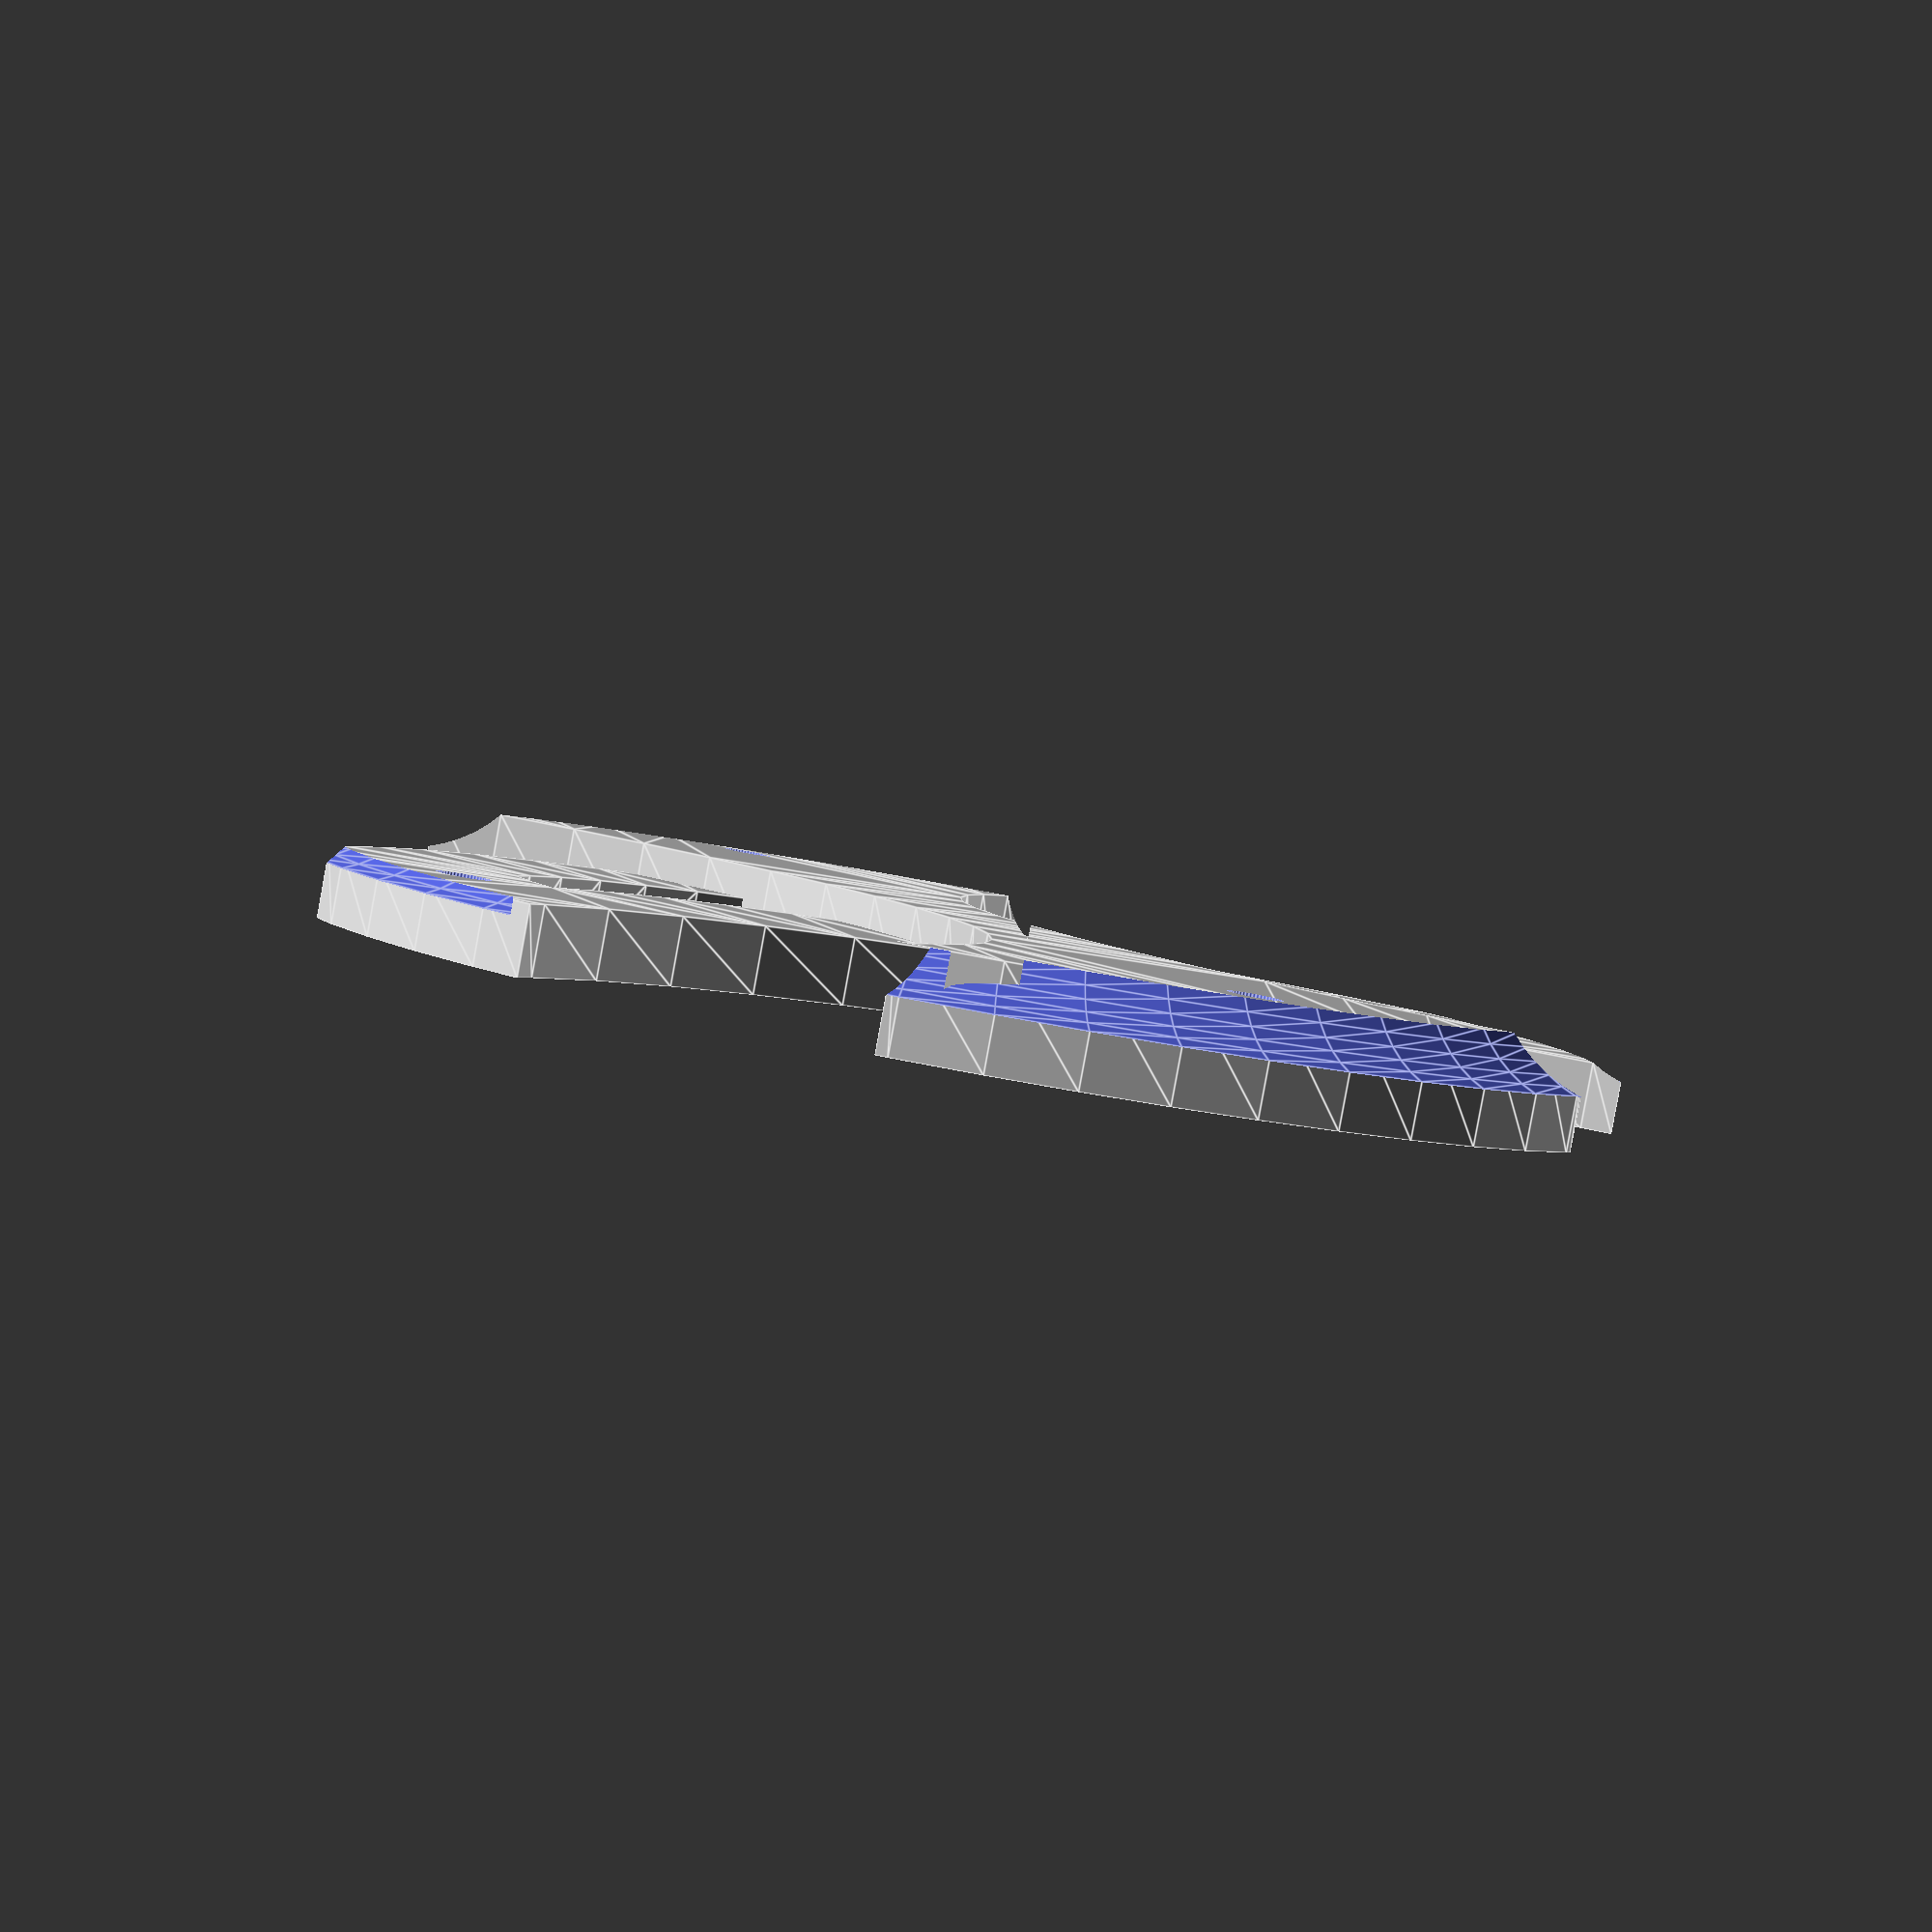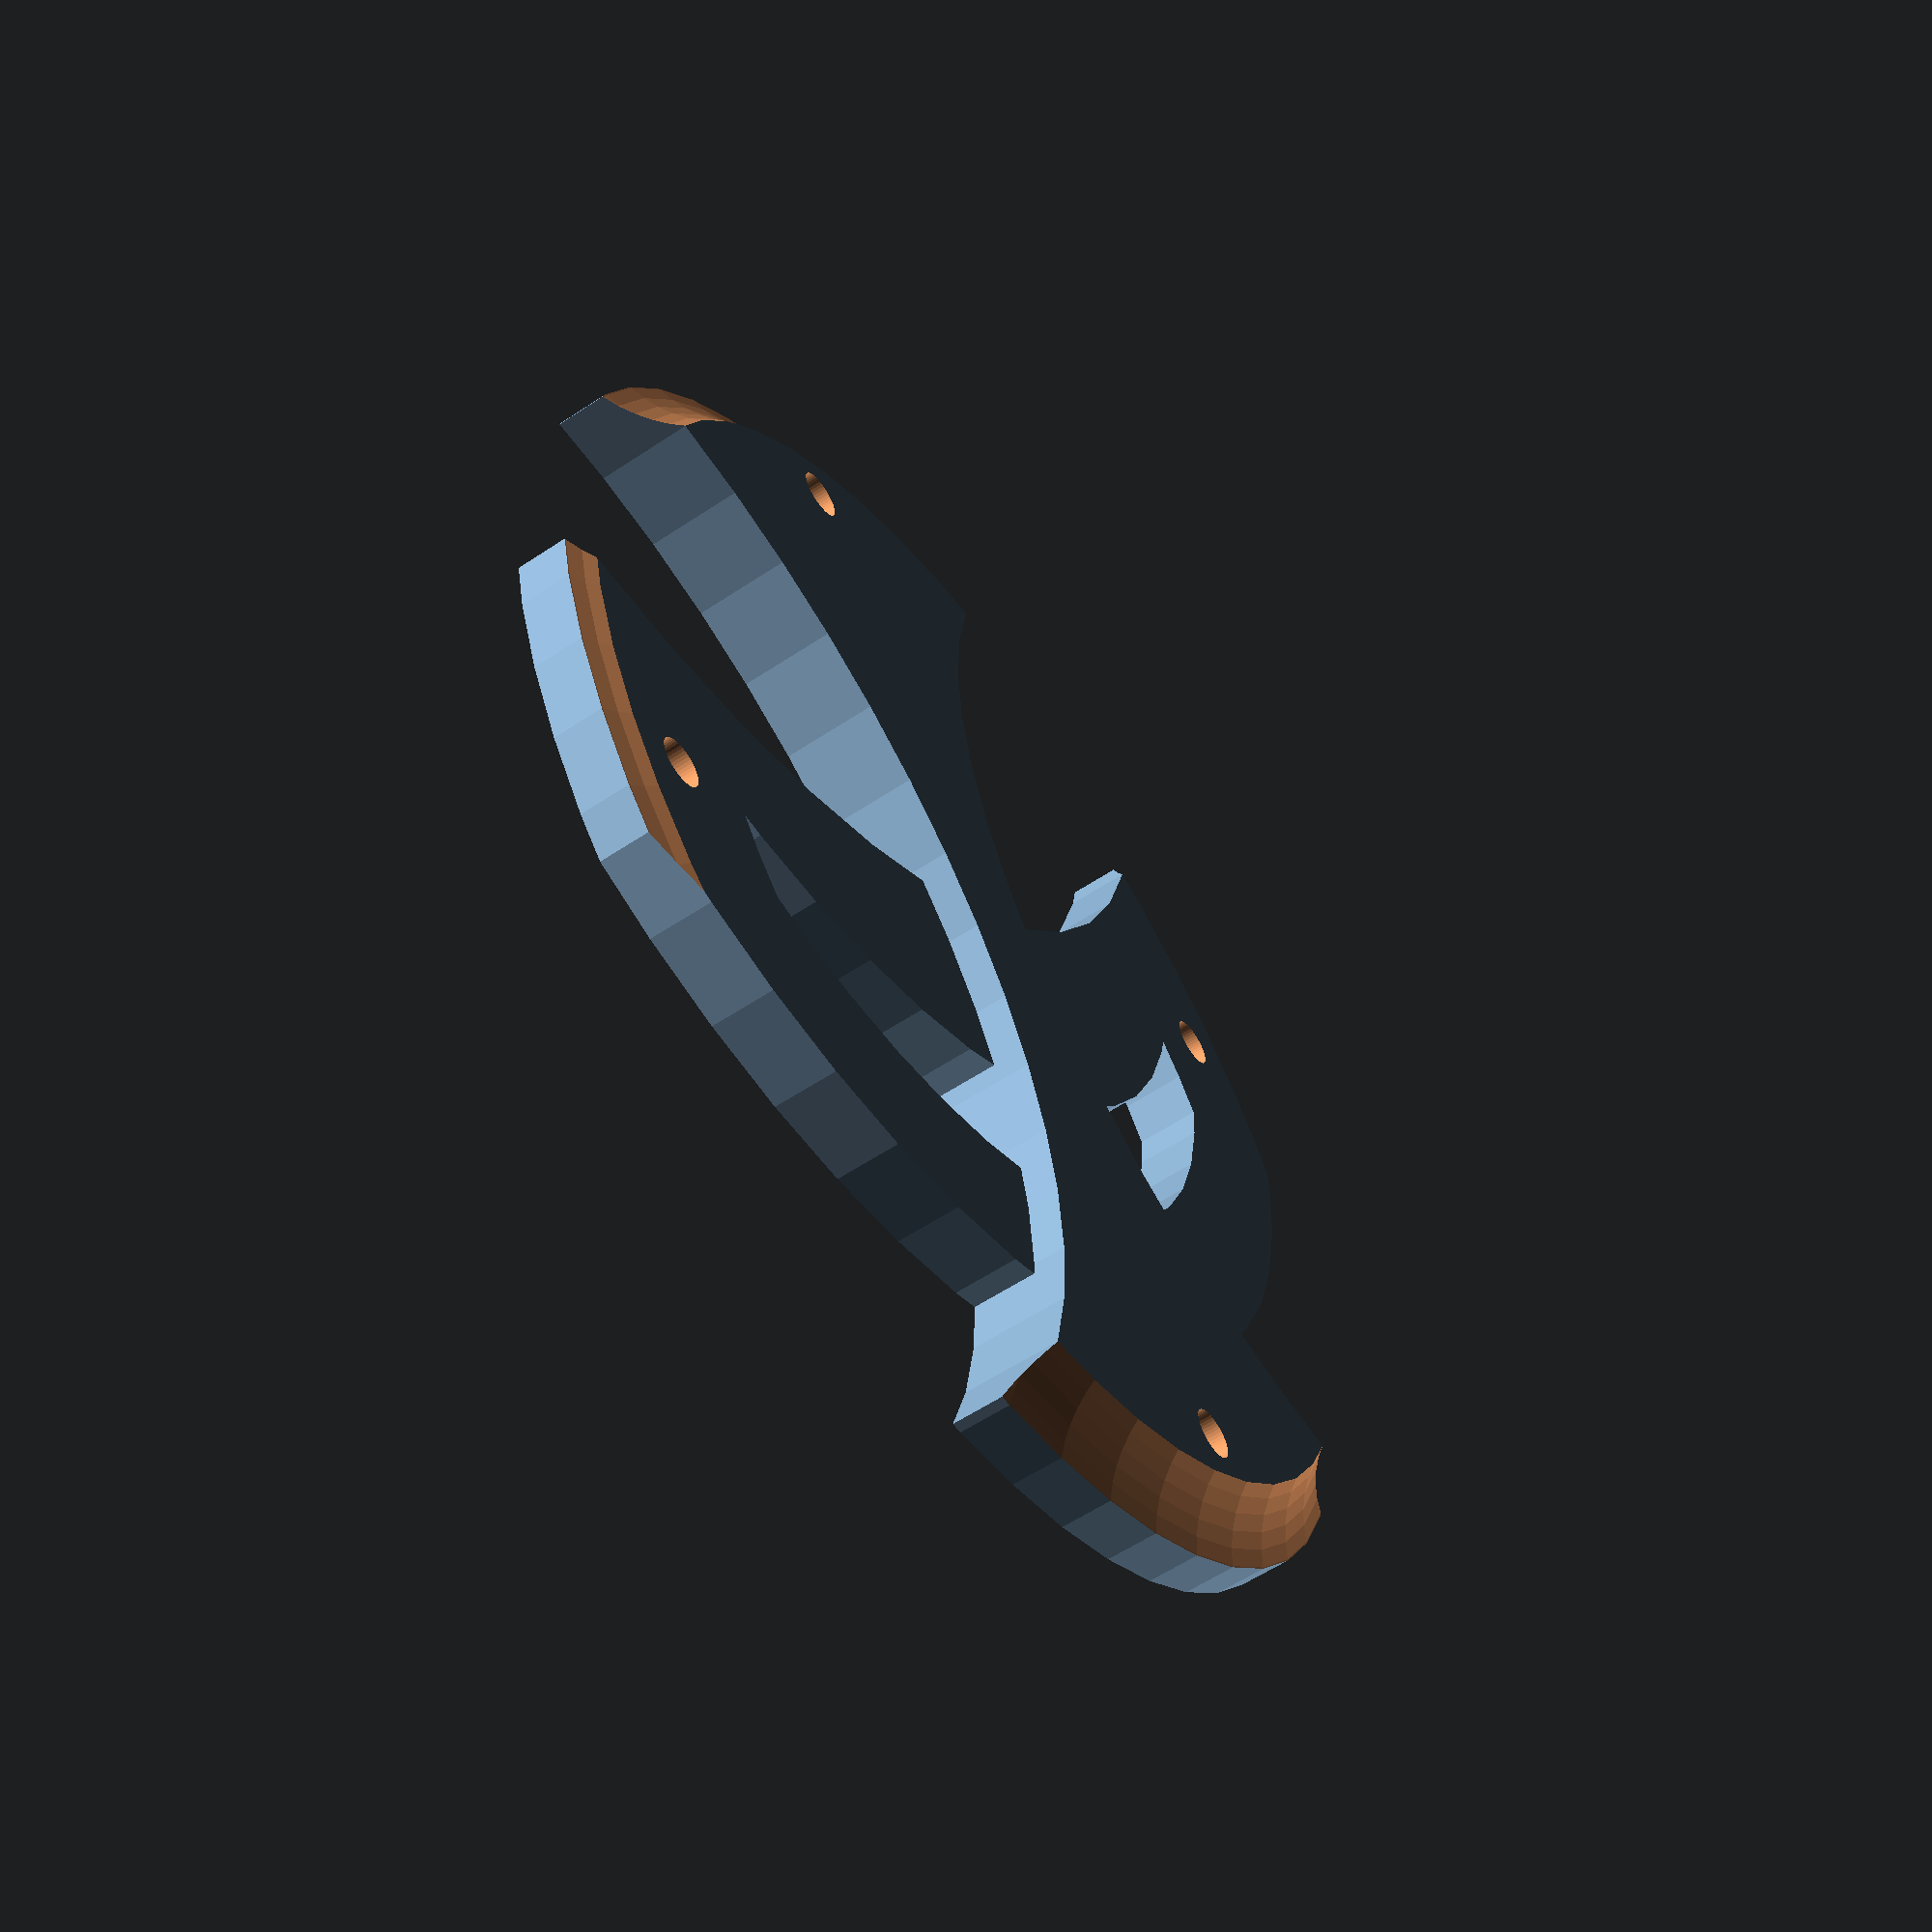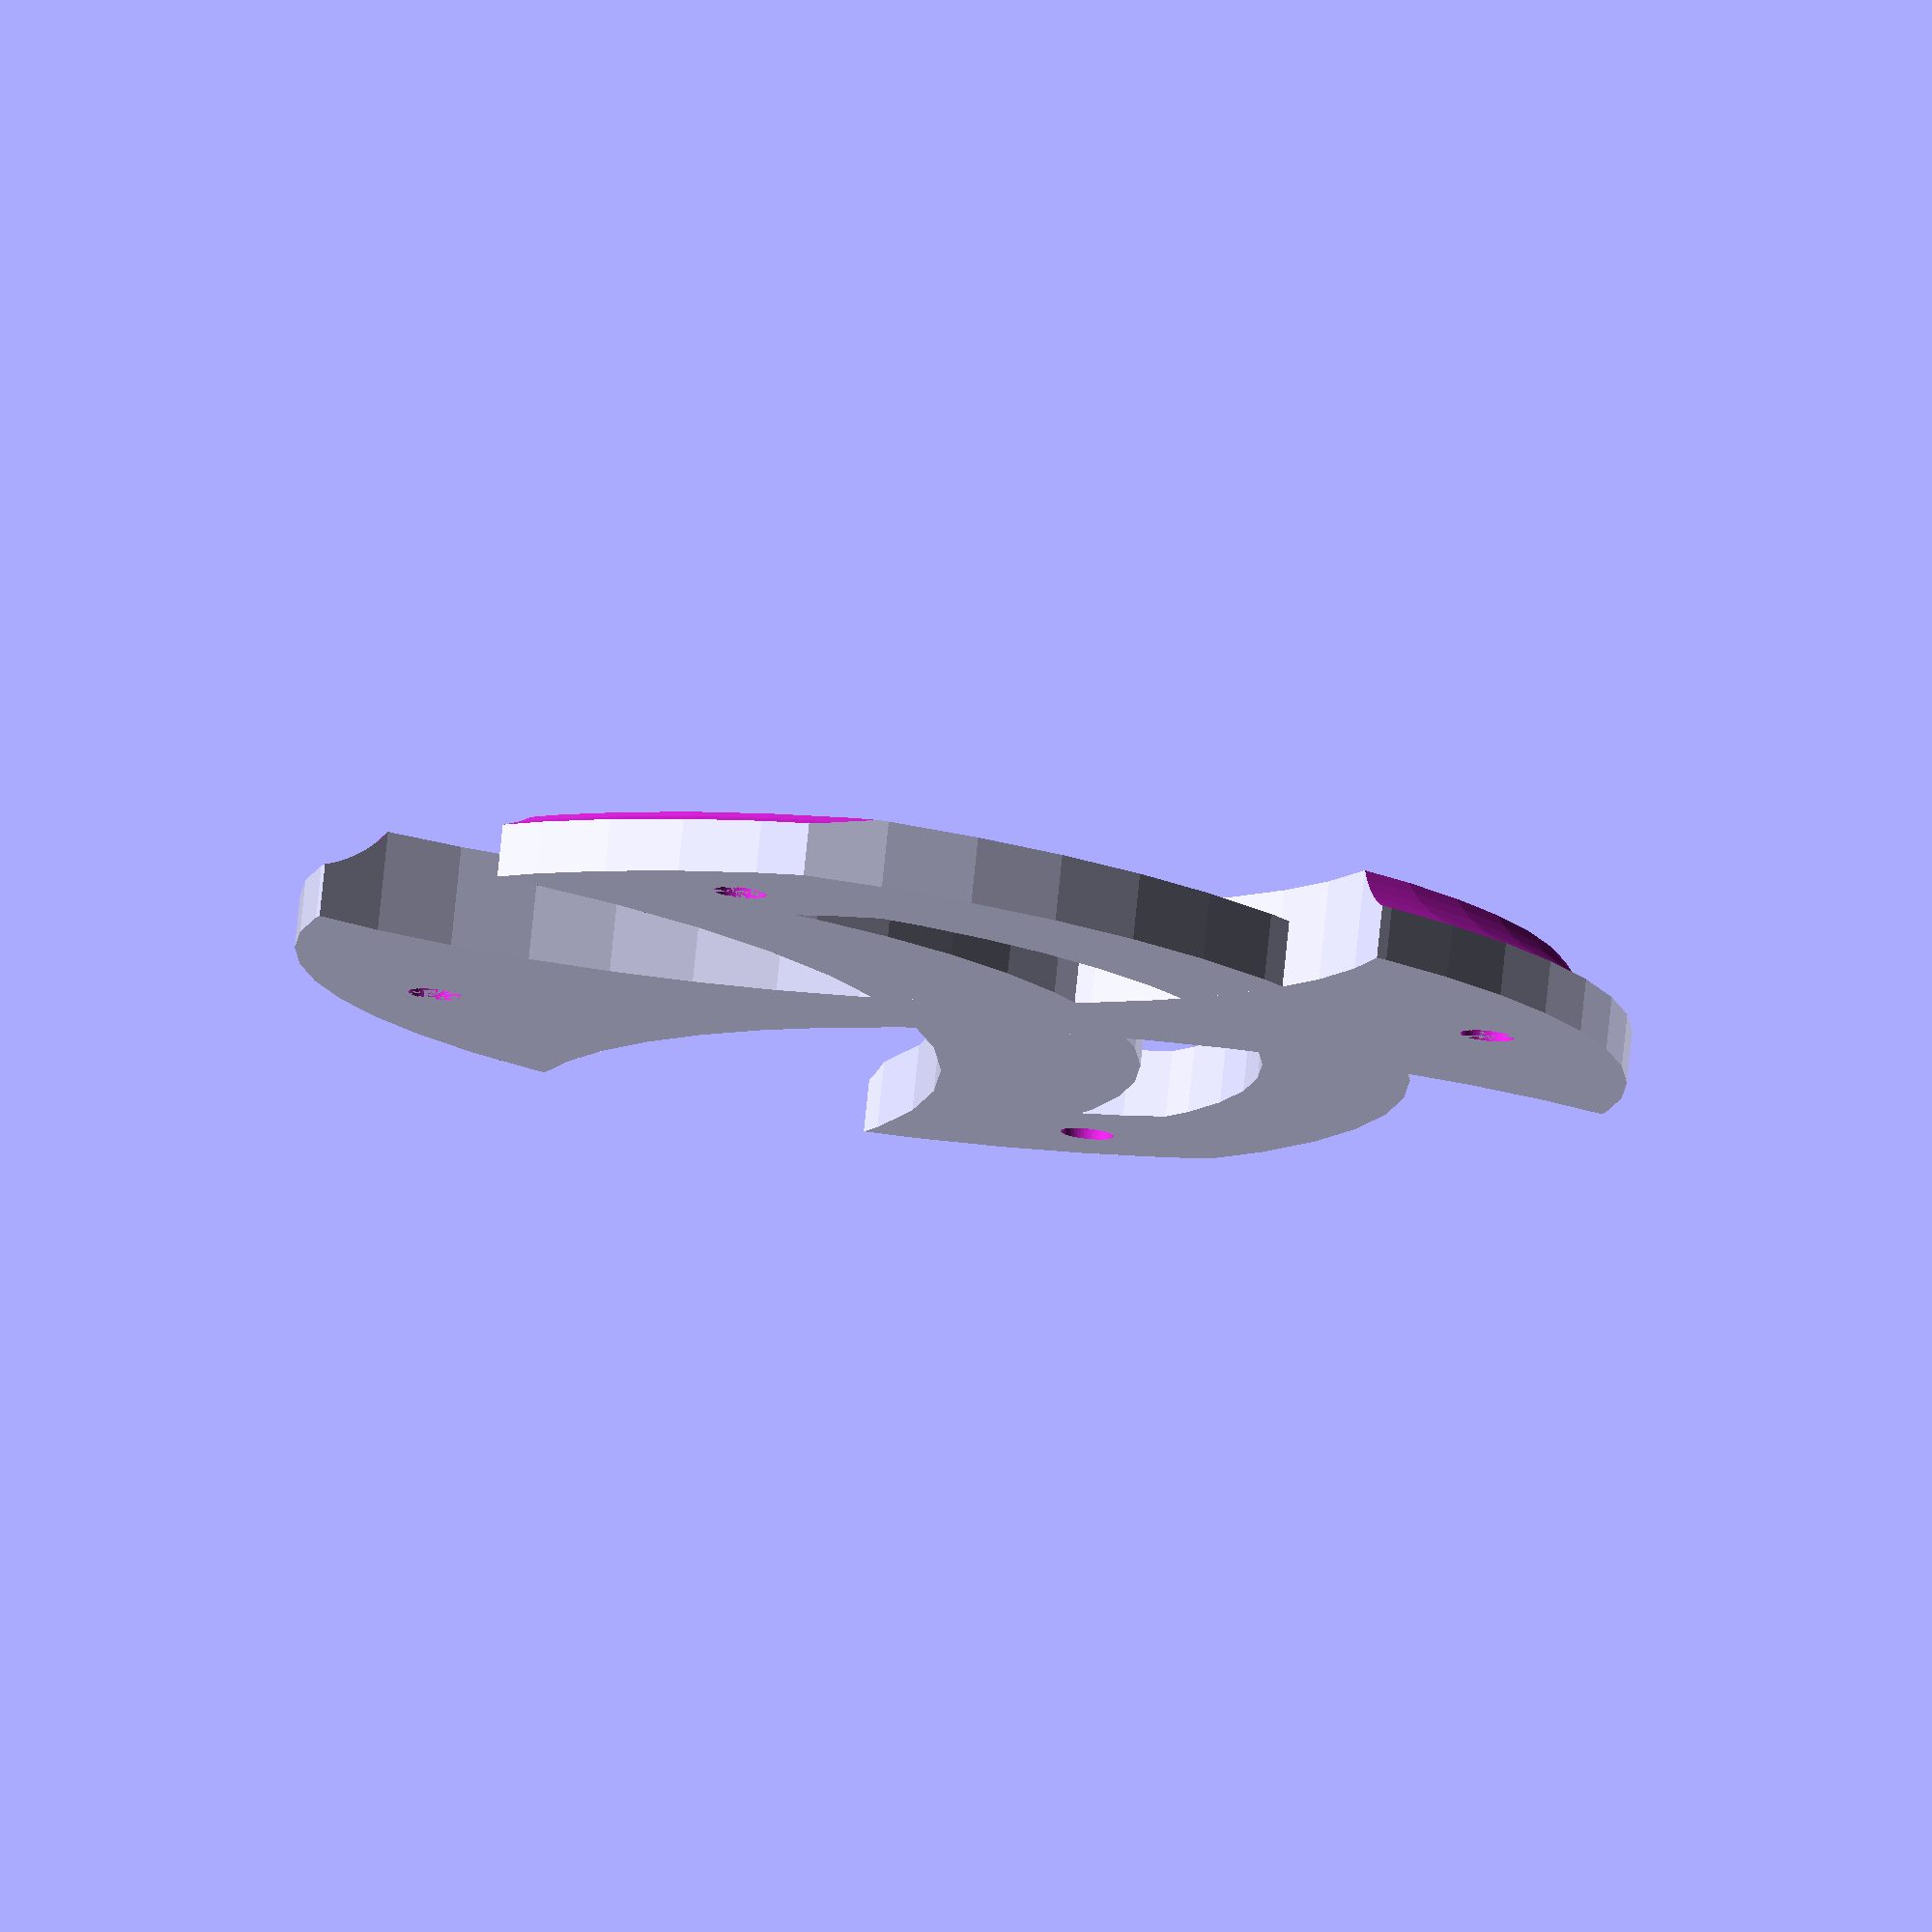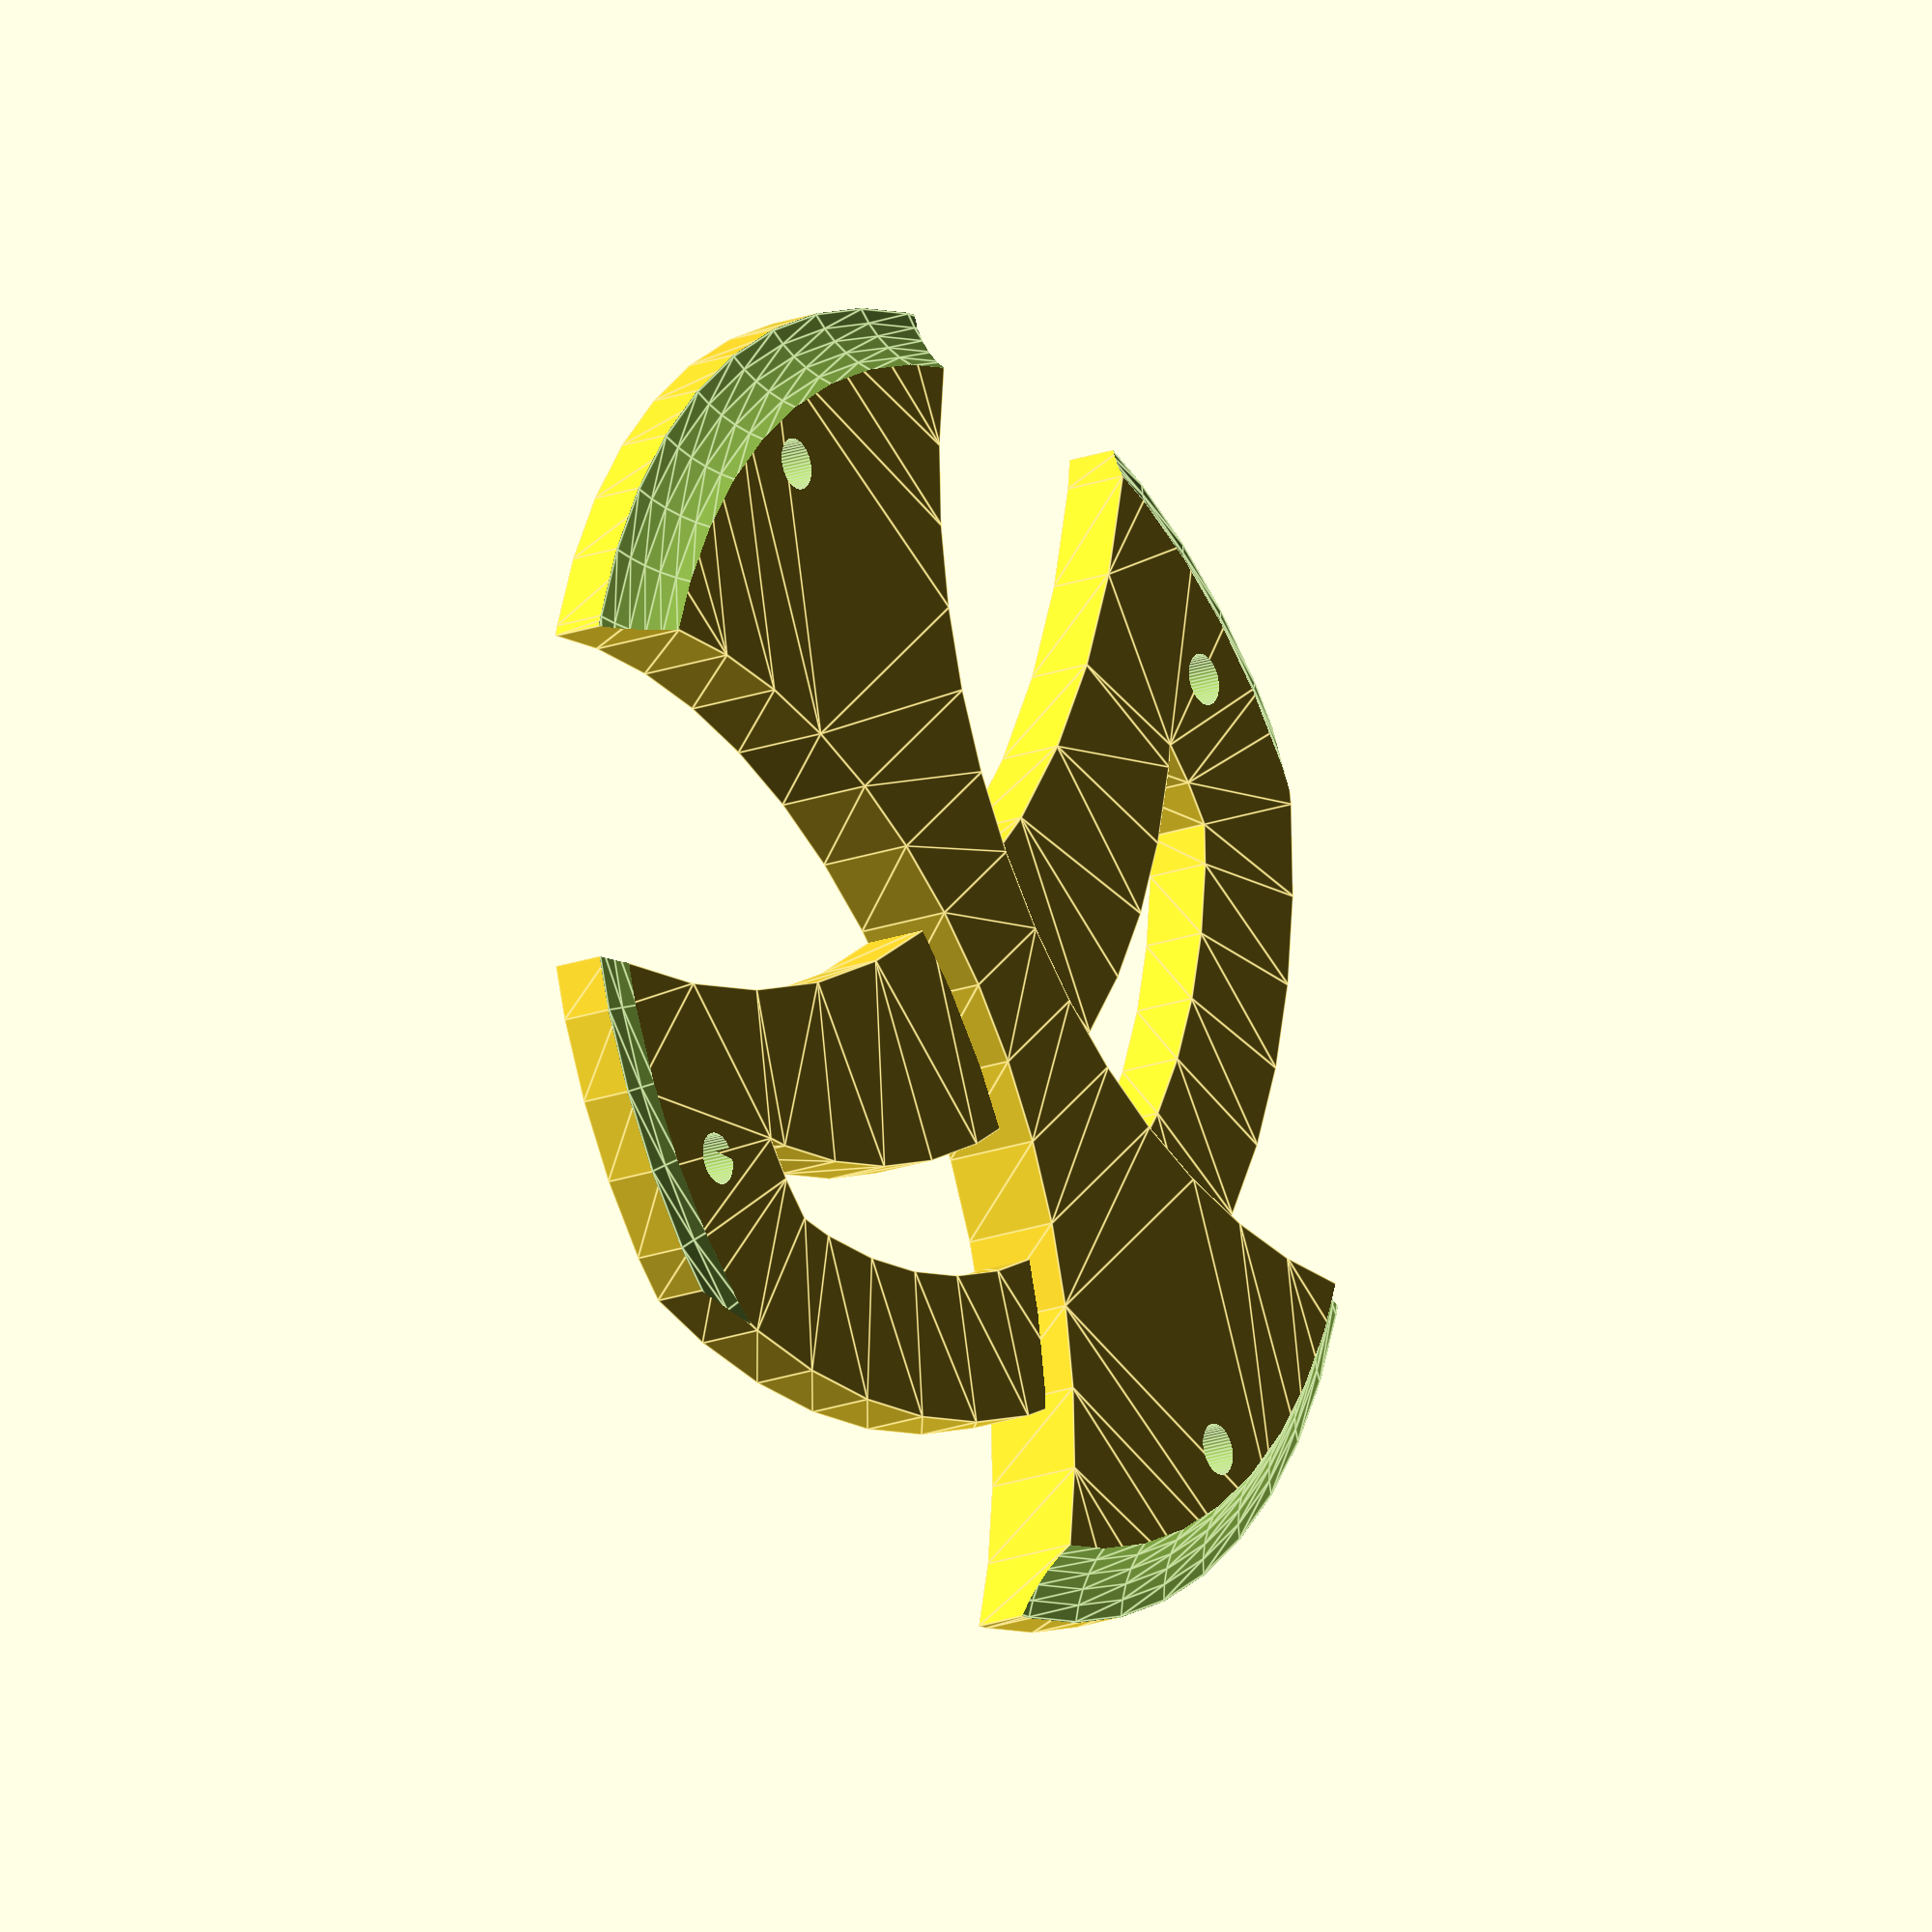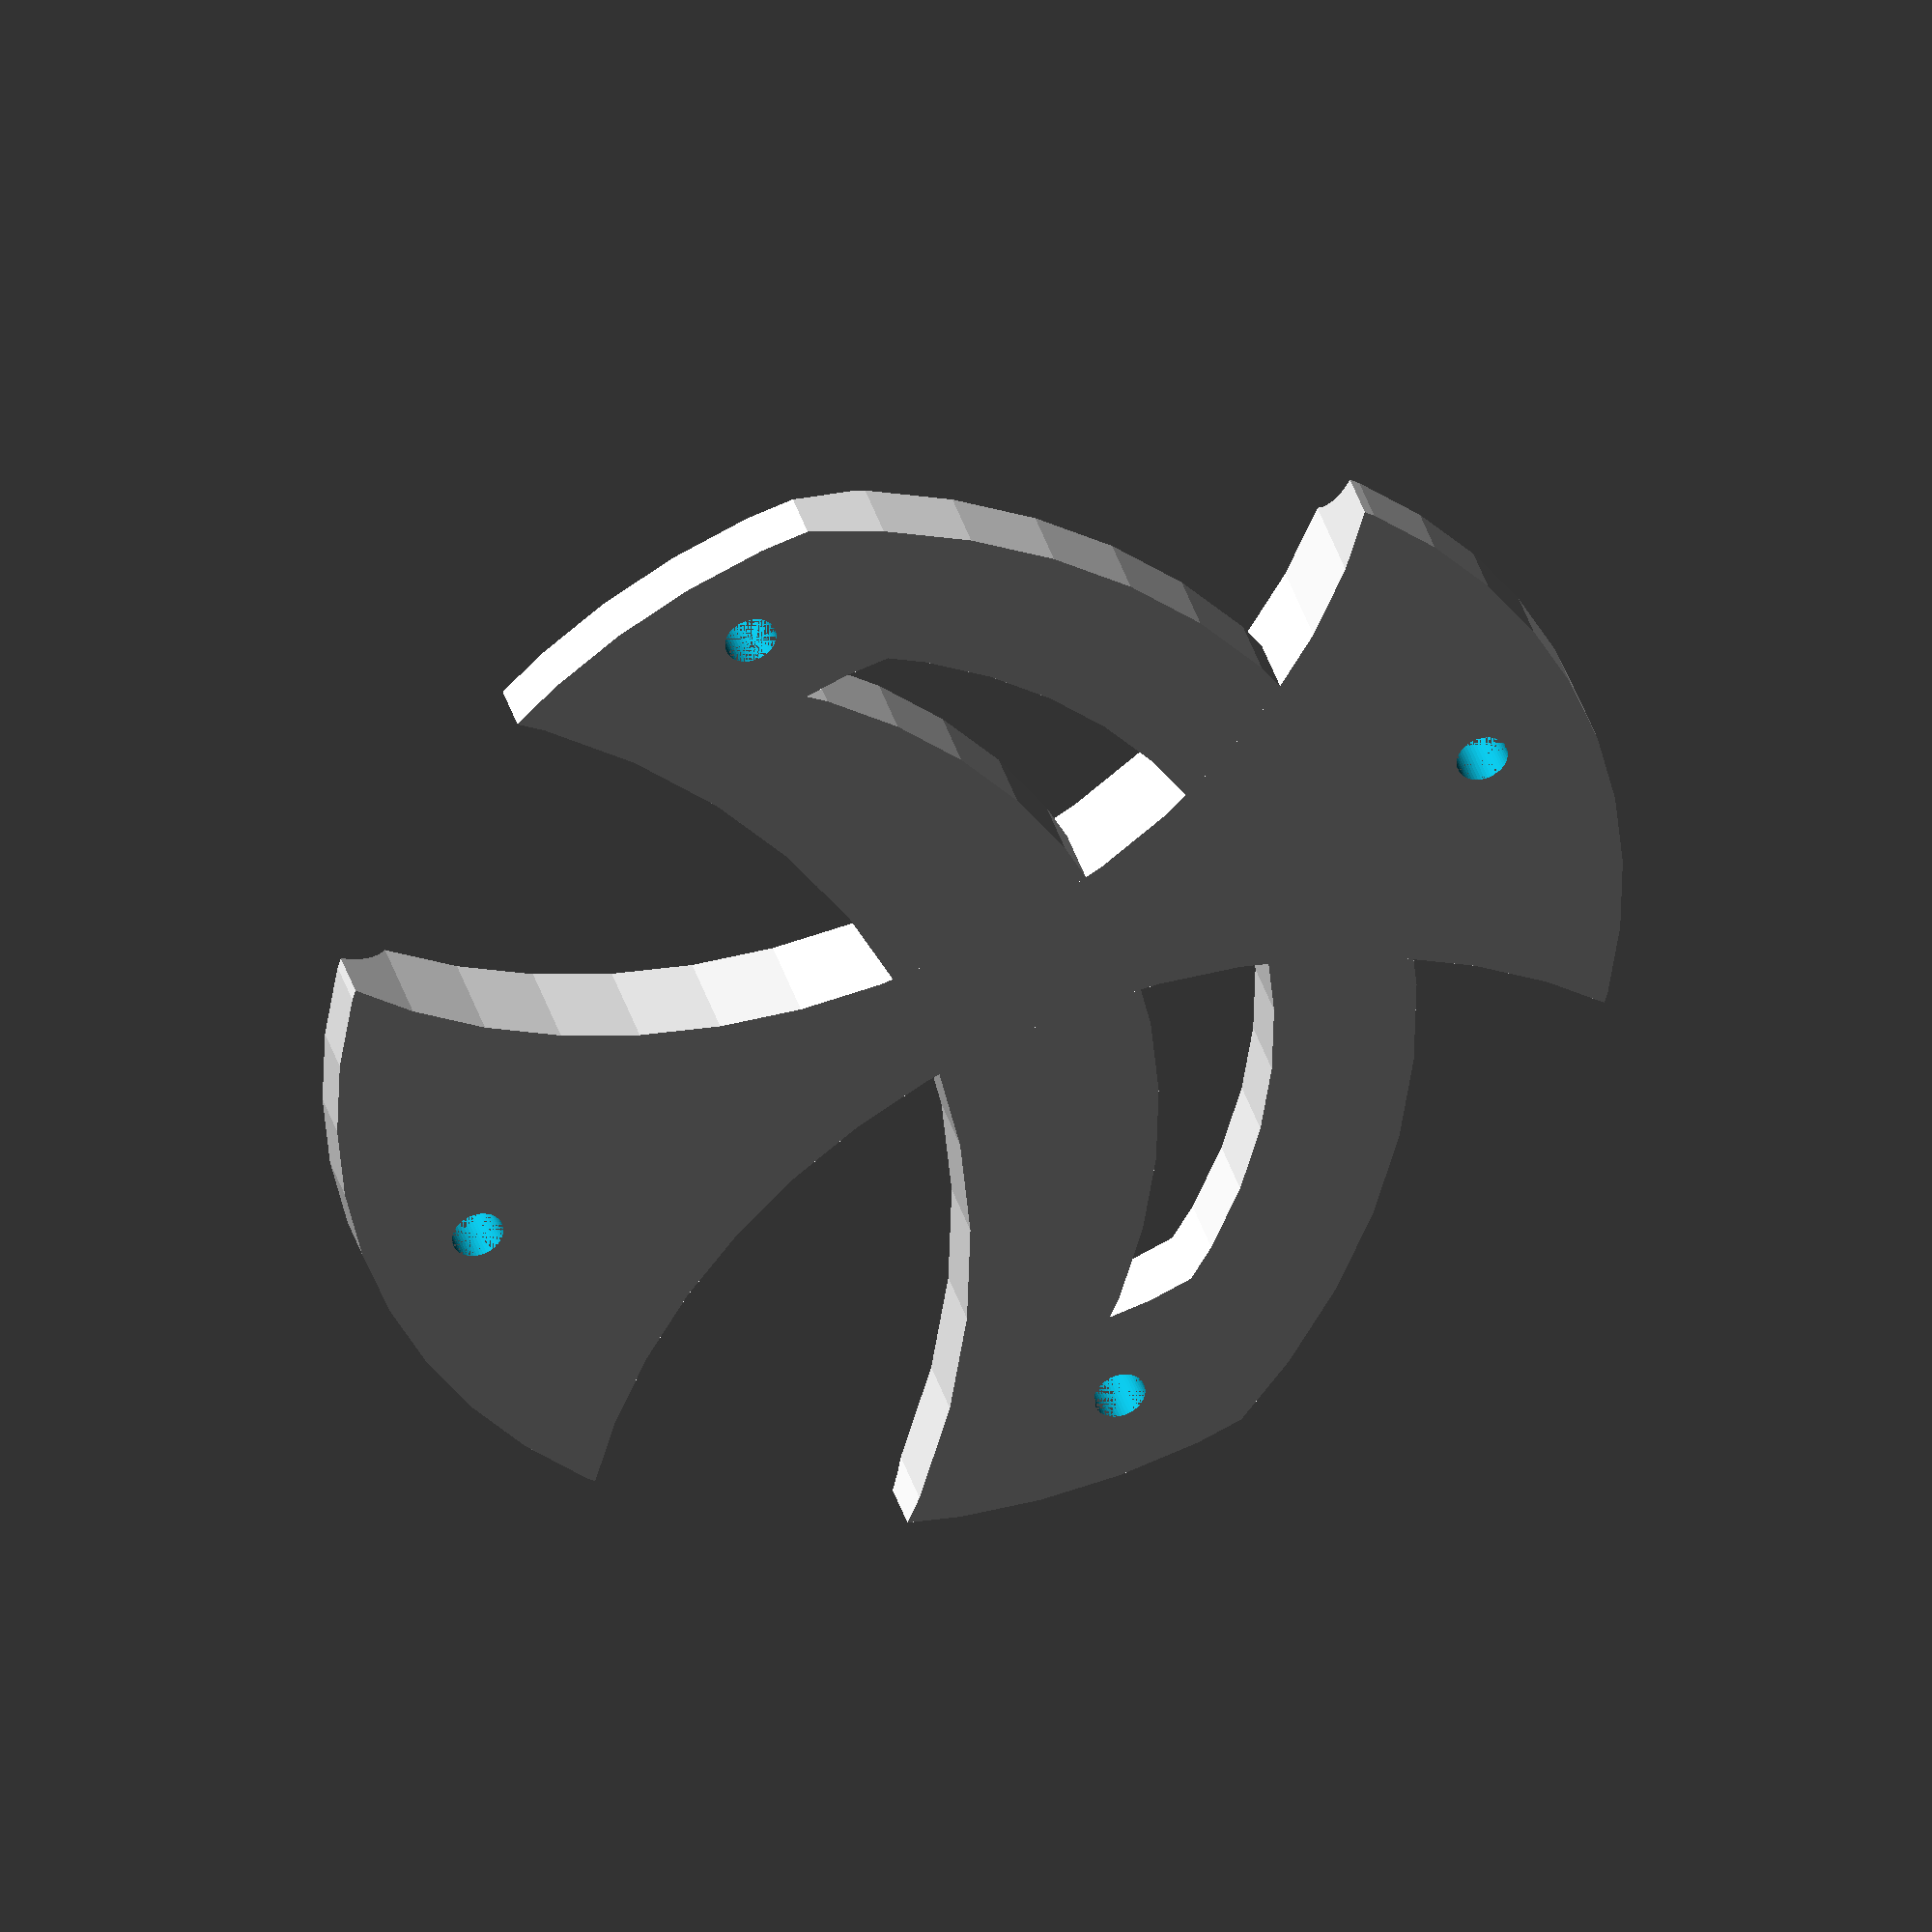
<openscad>
// Mage Sigil of Iolo Davens
//

$fn=50;

module circle_cutter(s) {
  difference(){
    circle(s*5);
    circle(s); 
  }
}

module epaulet(s) {
  difference() {
    translate([-s*1.25, 0, 0])  
    circle(s);
    circle_cutter(s);
    //translate([0, -s * .5, 0])
    //circle_cutter(s);
    translate([0, s*.2, 0])
    circle(s*1.1);
  }
}

module pinhole(s){
  cylinder(s,1.2);
}

module pinholes(s) {
  translate([0,s*.83,0]) pinhole(s);
  translate([0,-s*.83,0]) pinhole(s);
  rotate([0,0,5]) translate([s*.85, 0,0]) pinhole(s);
  rotate([0,0,-5]) translate([-s*.85, 0,0]) pinhole(s);
}


module i(s){
  linear_extrude(s*0.15) {
    color("#1255AA")
    translate([0,0,.1])
    difference() {
      circle(s);
      translate([-s*1.10, 0,0]) circle(s);
      translate([+s*1.10, 0,0]) circle(s);
    }
  }
}

module d(s) {
  //translate([0,s*.1,0]) // hmmm... 
  //scale([0.9, 0.9, 1])
  //color("#435579") 
  linear_extrude(s*0.1) {
    difference() {
      translate([0,s/2, 0]) difference() {
        circle(s*1.15);
          translate([0, +s*.95,,0]) circle(s*1.35);
          //translate([0, -s*1.25,,0]) circle(s);
        }
        circle_cutter(s);
      
      // cutout
      translate([0,s*.32, 0])
      difference() {
        translate([0,s*.15, 0])
        circle(s*0.9);
        translate([0,s*.5, 0]) circle(s*1.05);
        translate([0,-s*.35, 0])
        difference() {
          circle(s*3);
          circle(s*.7);
        }
      }
    }
  }
}

module fillet(s) {
  rndrad=s*.2;

  translate([0,0,s*.15])
  rotate_extrude() {
    translate([s+rndrad-s*.14,s*.12,0])
        circle(rndrad);
  }
}

module sigil(s) {
  difference() {
    union() {
      d(s);
      i(s);
    }
    pinholes(s);
    fillet(s);
  }  
  // epaulets
  //epaulet(s);
  //rotate([0,180,0]) epaulet(s);


}

sigil(30);

</openscad>
<views>
elev=266.5 azim=332.7 roll=190.4 proj=p view=edges
elev=238.7 azim=142.1 roll=235.5 proj=p view=wireframe
elev=101.0 azim=287.9 roll=354.1 proj=o view=solid
elev=199.3 azim=138.5 roll=235.1 proj=o view=edges
elev=320.5 azim=109.8 roll=163.8 proj=o view=wireframe
</views>
